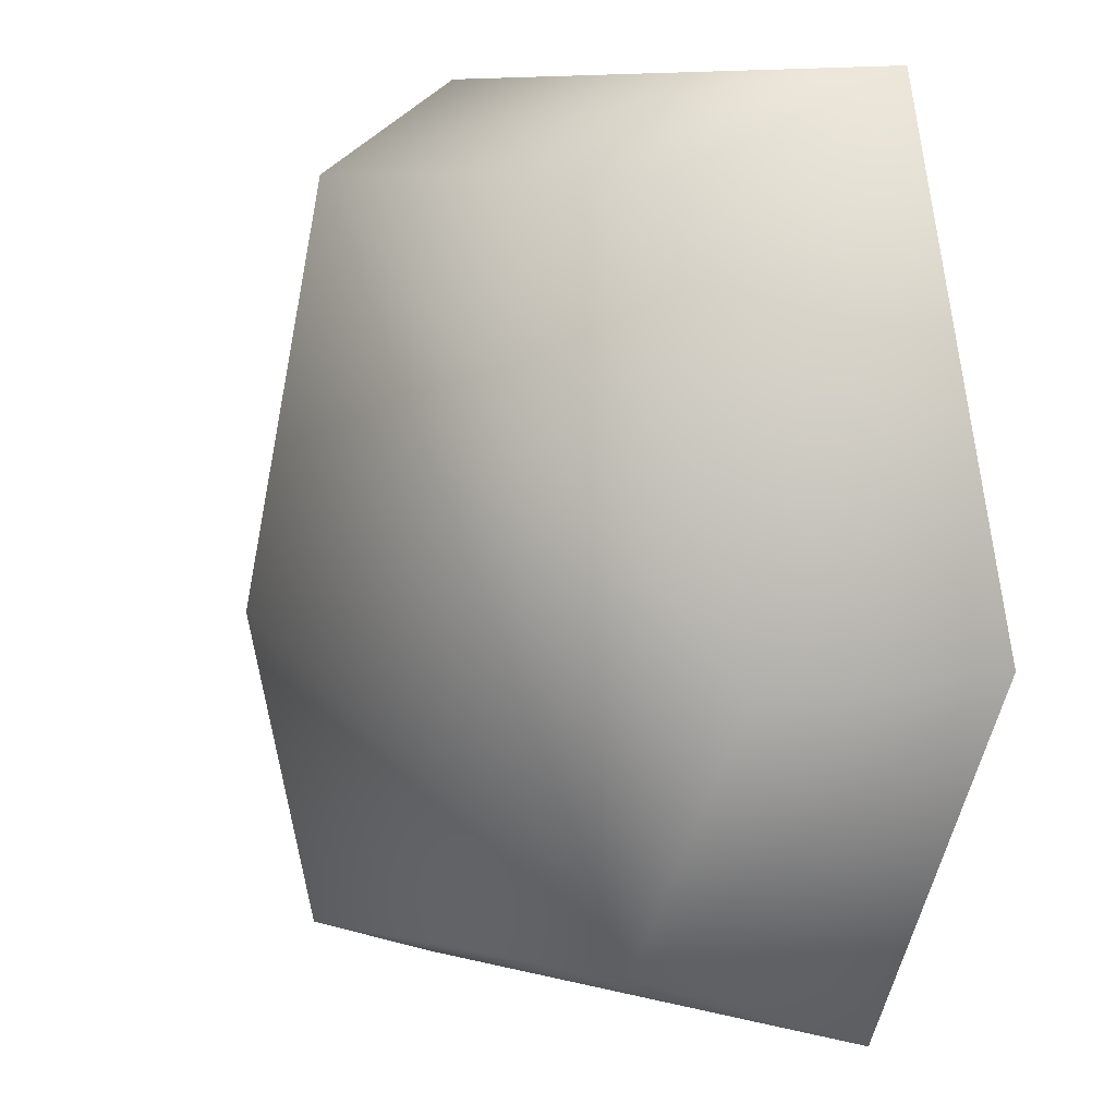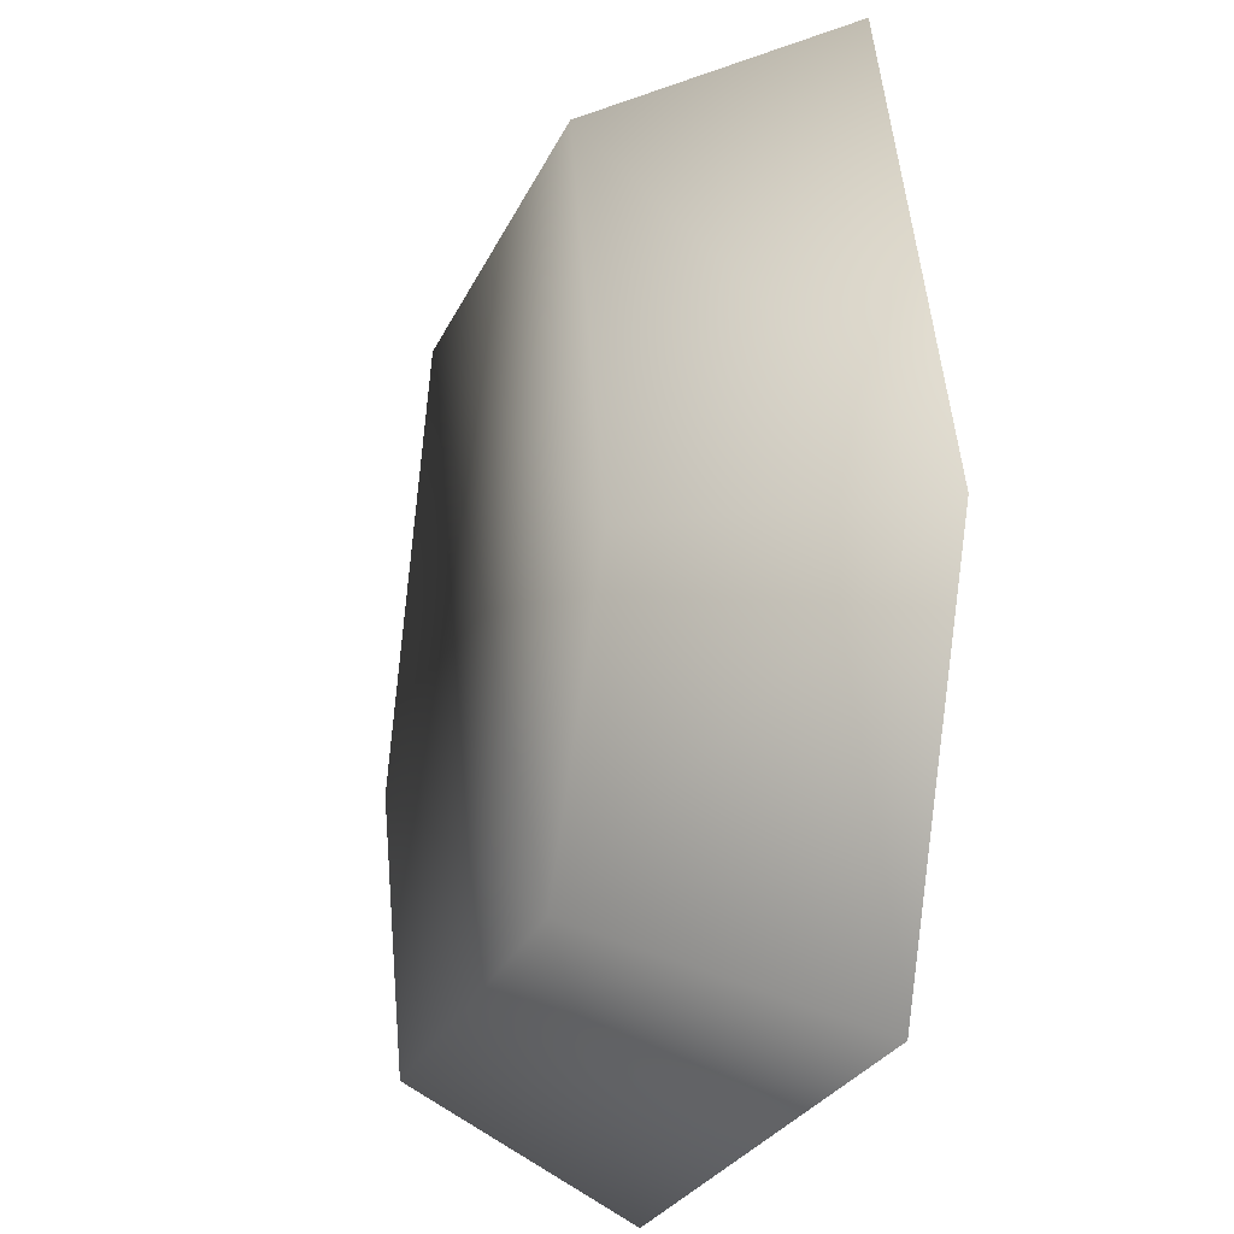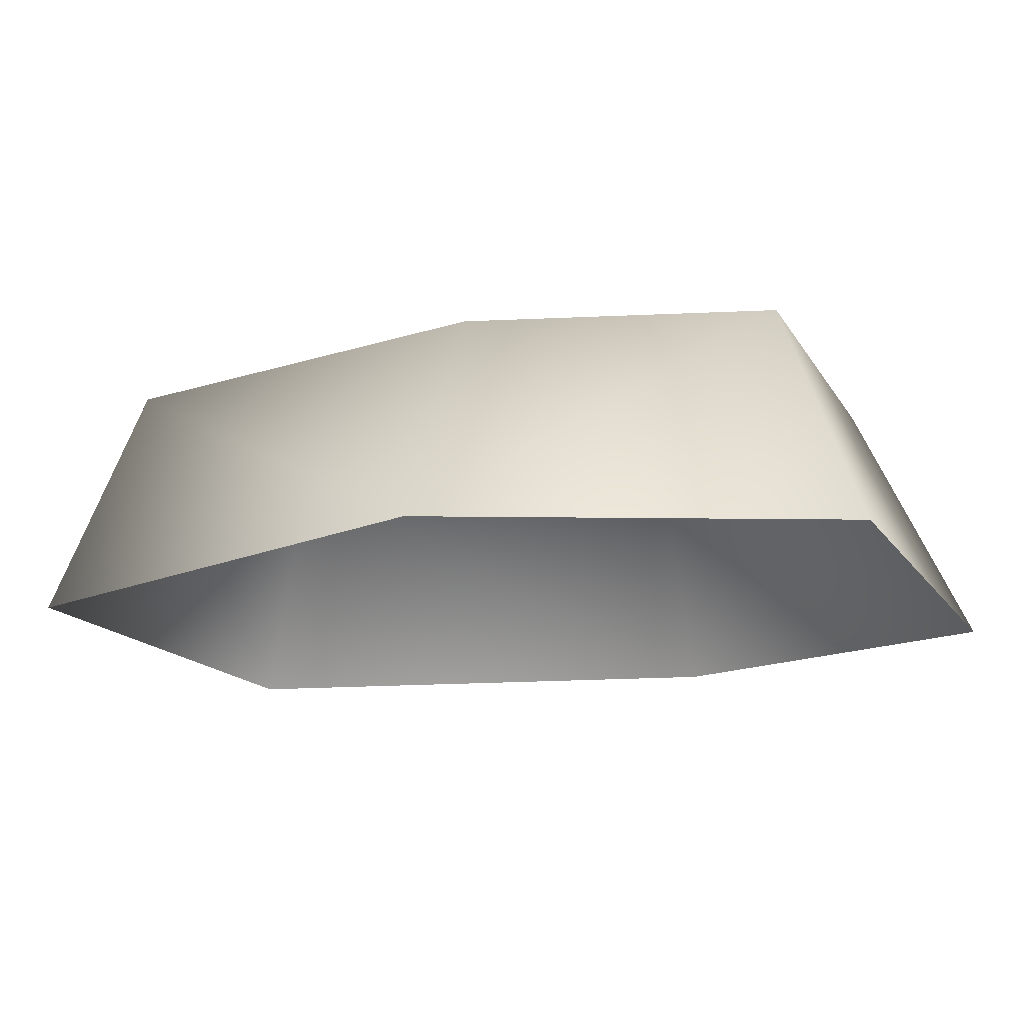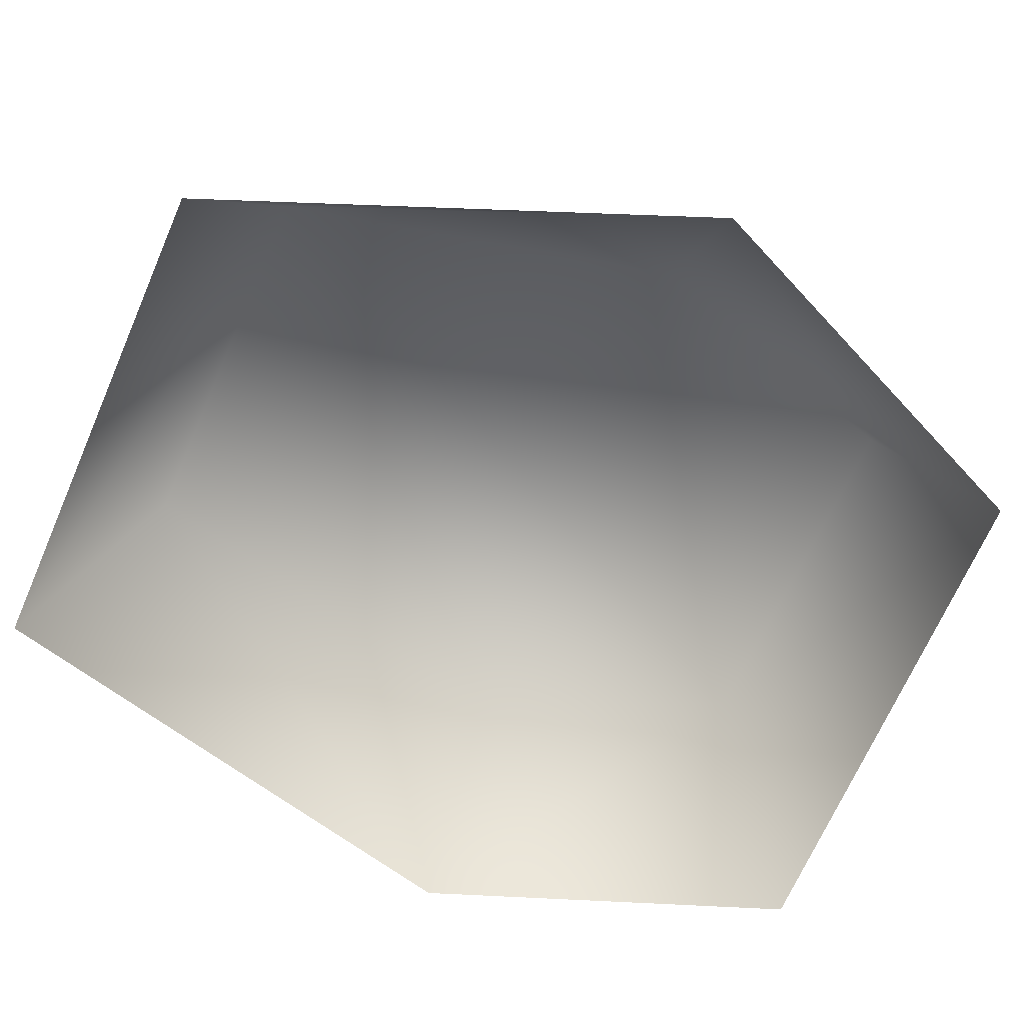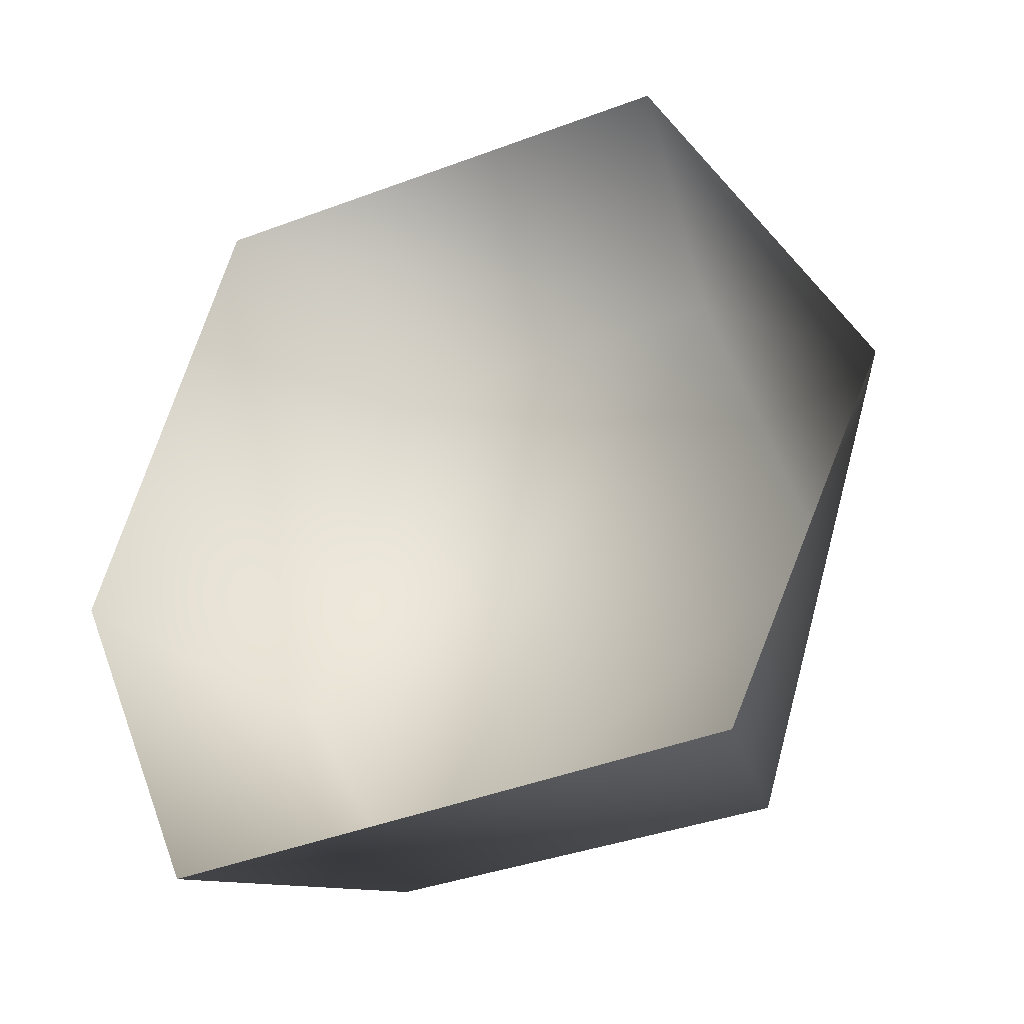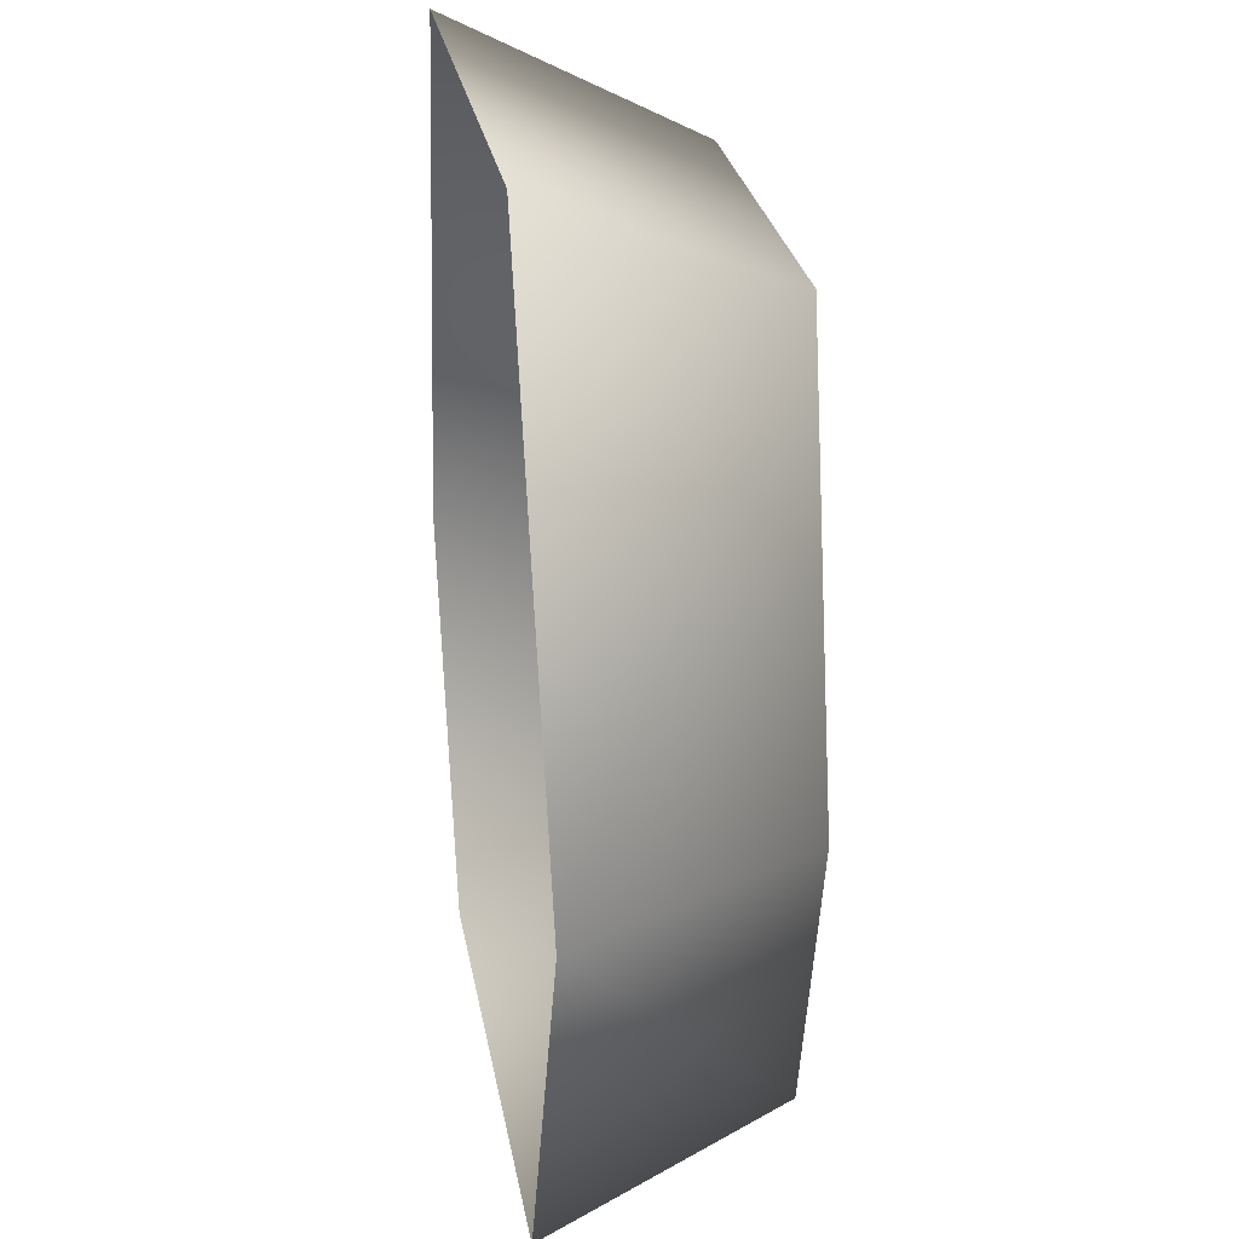
<metadata>
{"format":"obj","ext":"obj","renderer":"f3d","projection":"perspective","resolution":1024,"background":"white","views":[{"elev":7.7,"azim":-144.4,"up":"+Z"},{"elev":-27.8,"azim":-110.8,"up":"+Z"},{"elev":-15.3,"azim":111.4,"up":"+Y"},{"elev":-69.2,"azim":66.1,"up":"+Y"},{"elev":-44.2,"azim":23.4,"up":"+Z"},{"elev":26.6,"azim":80.5,"up":"+Z"}]}
</metadata>
<code>
g obj_upper_rock2
v 0.1209 0.3877 -0.00231
v -0.07392 0.4974 0.04545
v -0.1277 0.3877 -0.003676
v -0.1947 0.3877 0.1725
v 0.1014 0.4974 0.04114
v 0.2003 0.3877 0.1844
v 0.1402 0.4974 0.1815
v 0.09223 0.4974 0.3804
v 0.1035 0.3877 0.4264
v -0.1383 0.3877 0.4253
v -0.1313 0.4974 0.1708
v -0.08943 0.4974 0.3791
g obj_upper_rock2_0
f 3 2 1
f 3 4 2
f 1 2 5
f 6 1 5
f 7 6 5
f 5 2 7
f 7 8 6
f 2 8 7
f 9 6 8
f 9 8 10
f 11 2 4
f 11 8 2
f 12 10 8
f 10 12 4
f 12 8 11
f 11 4 12

</code>
